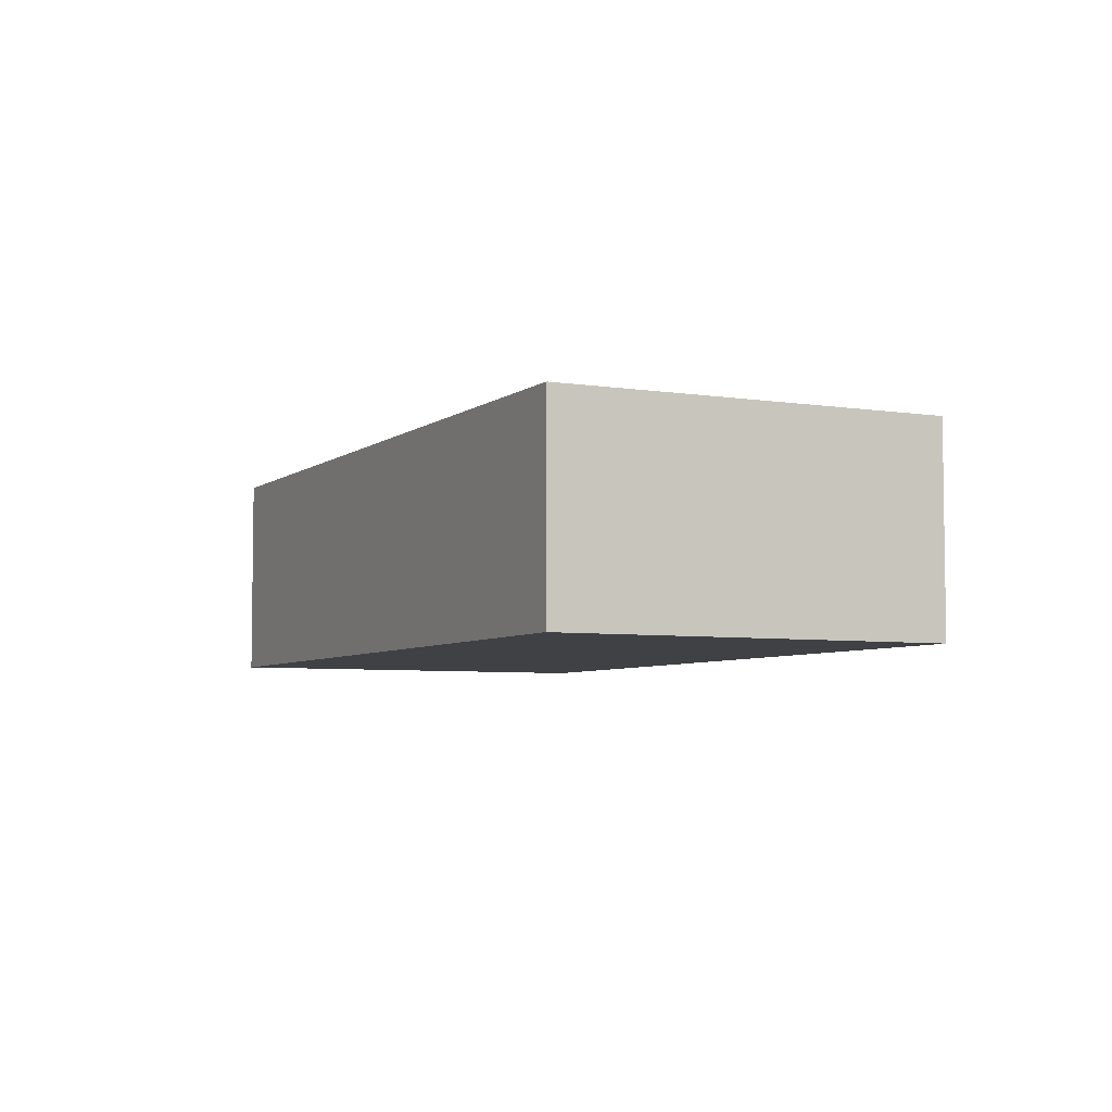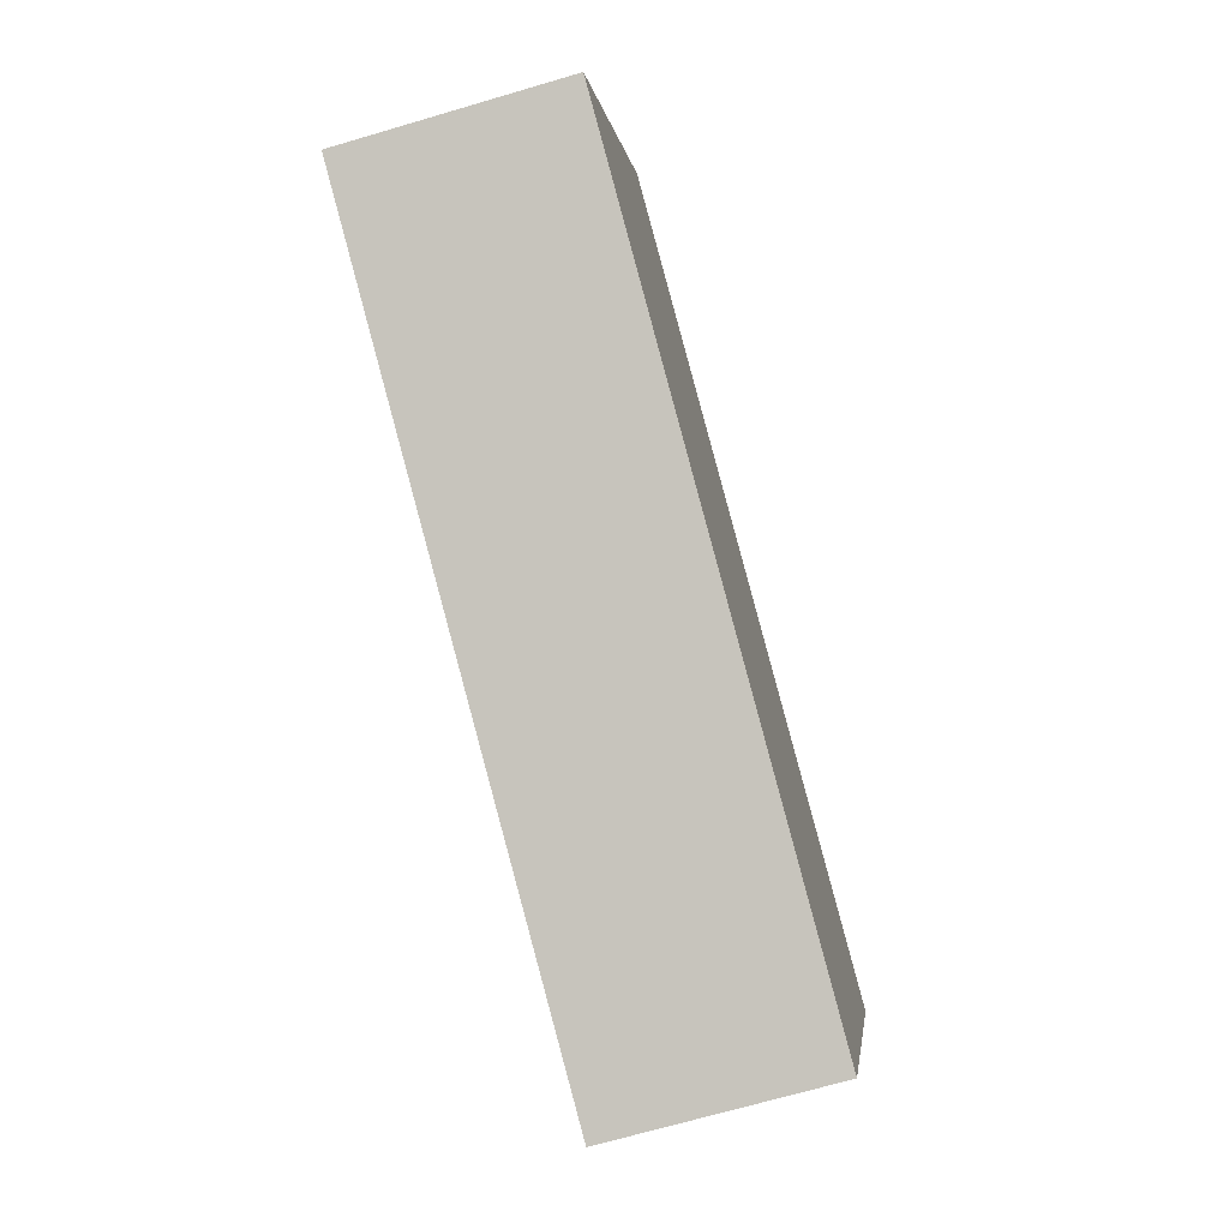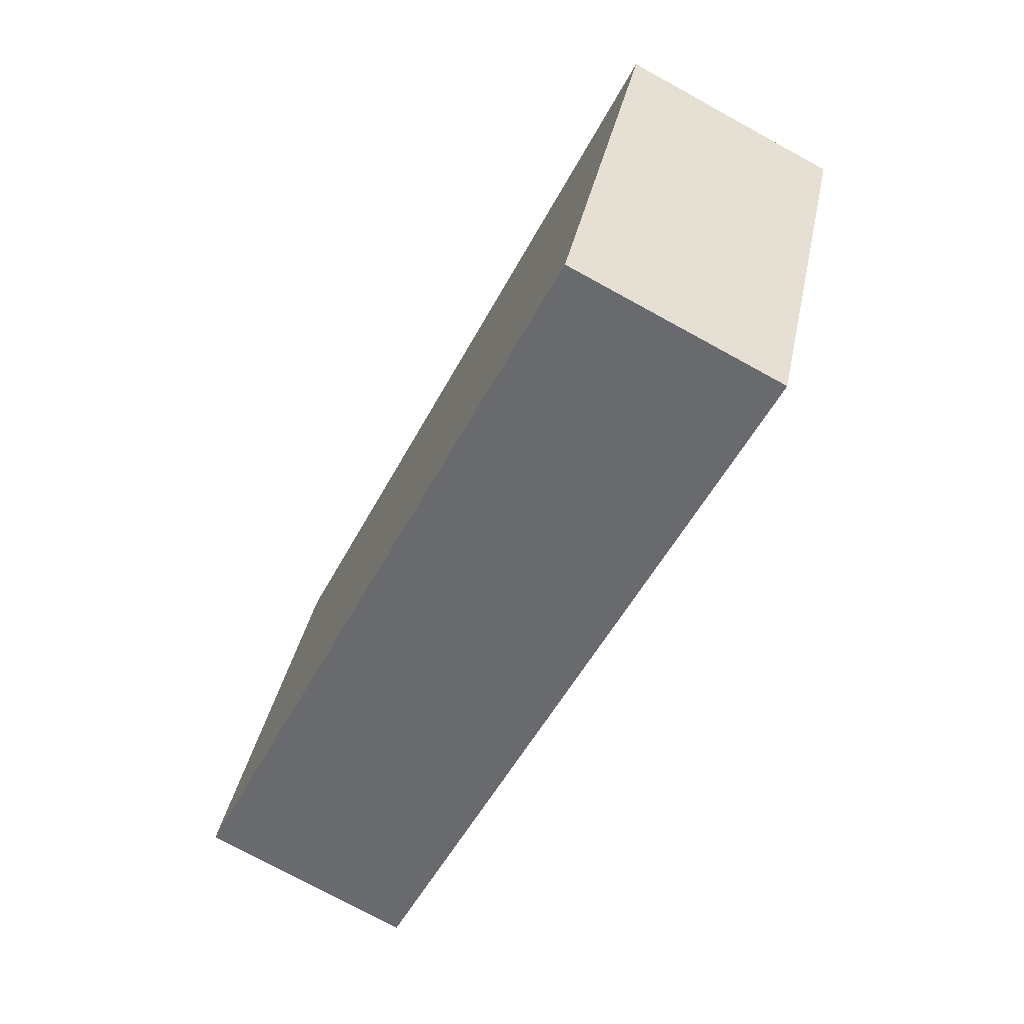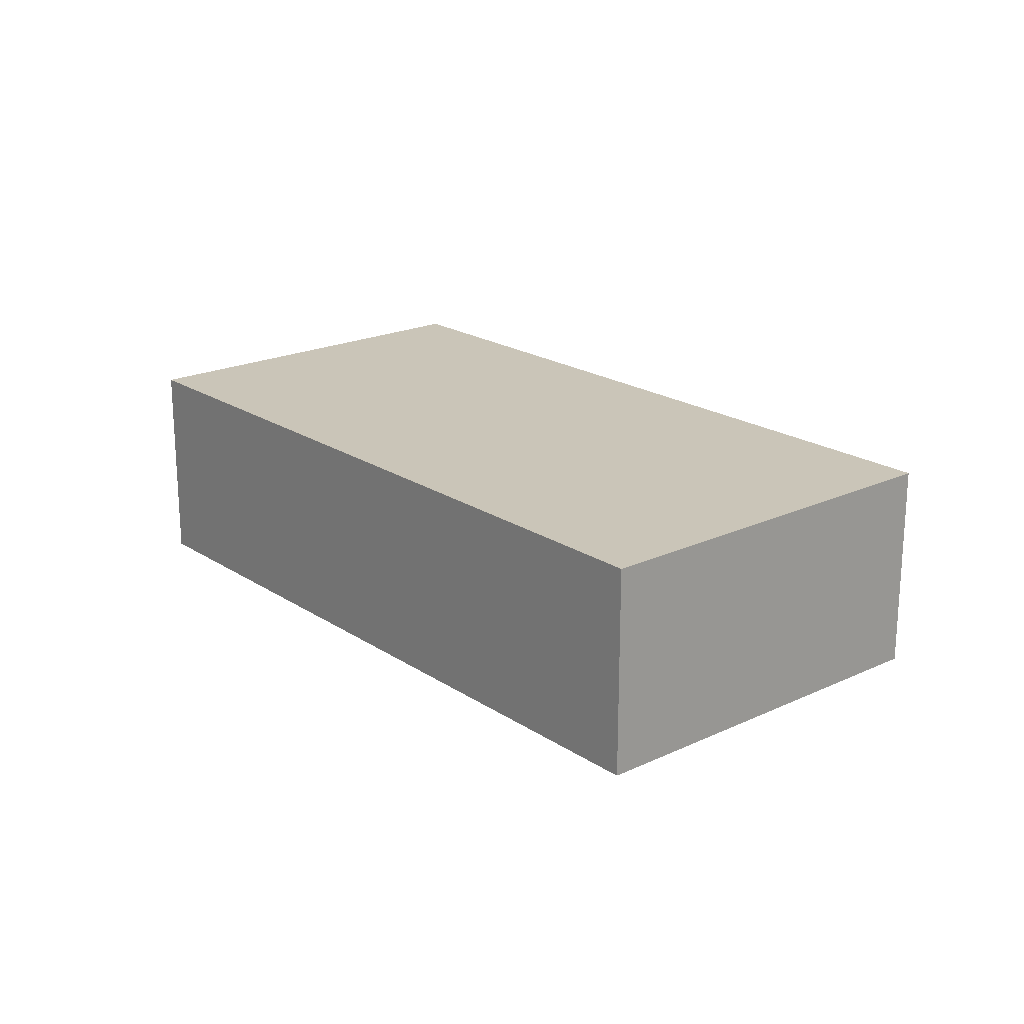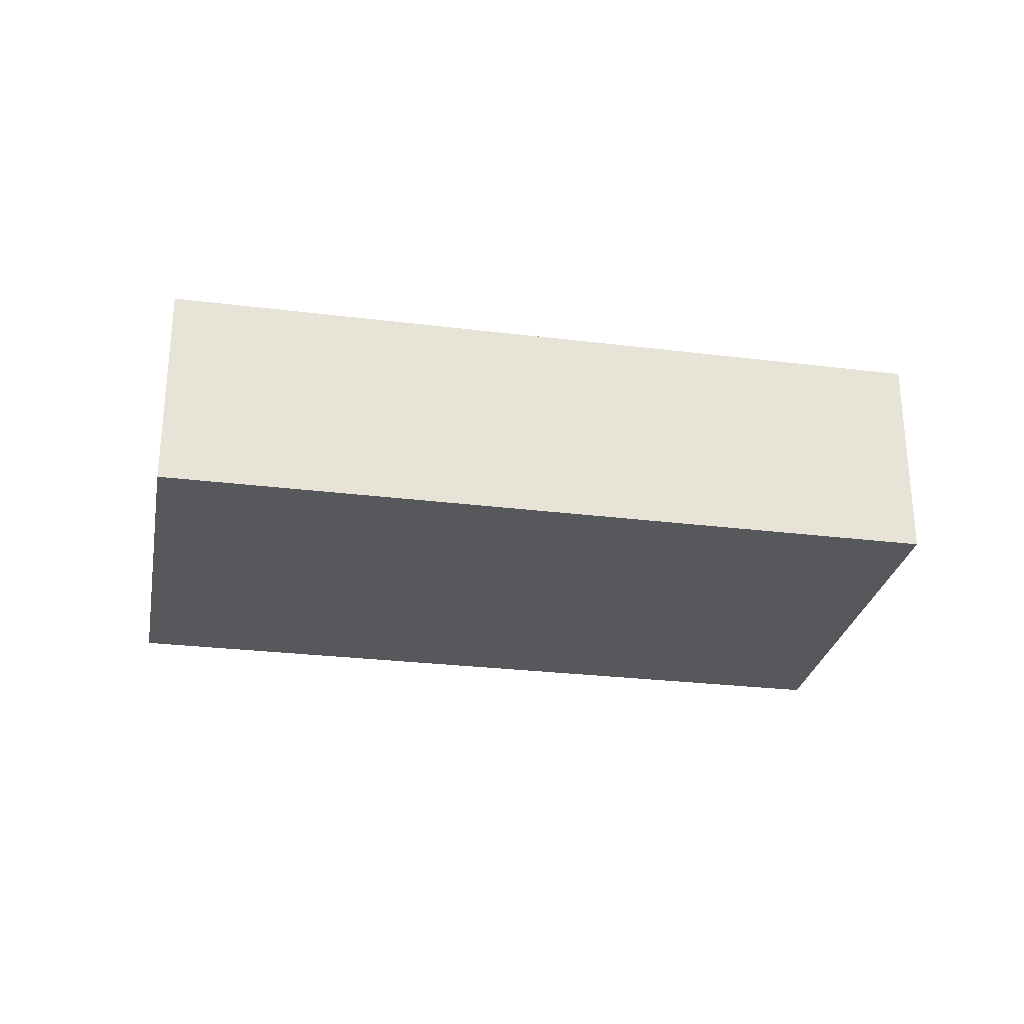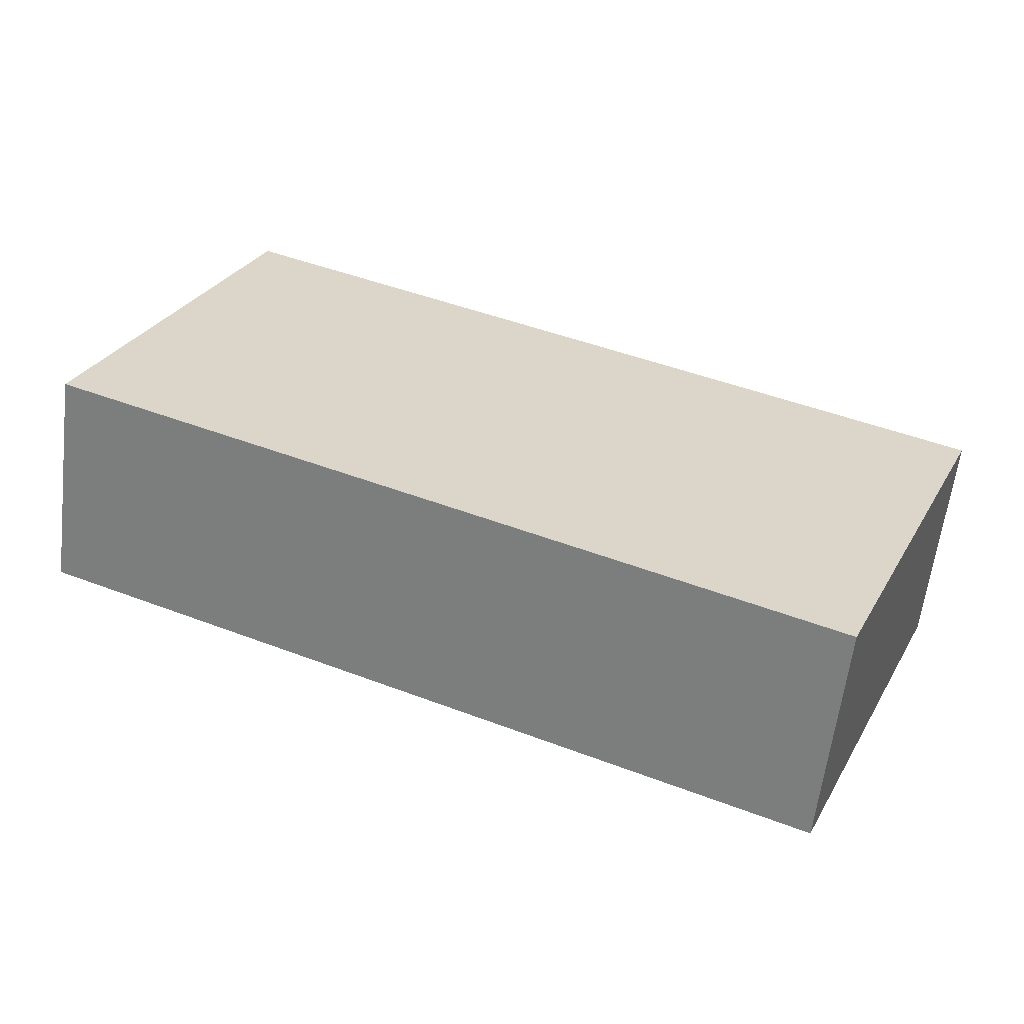
<metadata>
{"format":"obj","ext":"obj","renderer":"f3d","projection":"perspective","resolution":1024,"background":"white","views":[{"elev":-5.4,"azim":-139.3,"up":"+Y"},{"elev":-69.4,"azim":106.4,"up":"+Z"},{"elev":-75.3,"azim":-118.7,"up":"+Z"},{"elev":20.4,"azim":-153.3,"up":"+Y"},{"elev":-27.9,"azim":-33.6,"up":"+Y"},{"elev":-60.5,"azim":173.1,"up":"+Z"}]}
</metadata>
<code>
v  5.162 1.496 2.177
v  1.133 1.496 -2.665
v  0 1.496 9.16e-17
v  6.278 1.496 -0.463
v  1.133 1.632e-16 -2.665
v  0 0 0
v  5.162 -1.333e-16 2.177
v  6.278 2.835e-17 -0.463
g defaultobject
f 1 2 3
f 2 1 4
f 5 3 2
f 3 5 6
f 6 1 3
f 1 6 7
f 7 4 1
f 4 7 8
f 8 2 4
f 2 8 5
f 8 6 5
f 6 8 7

</code>
